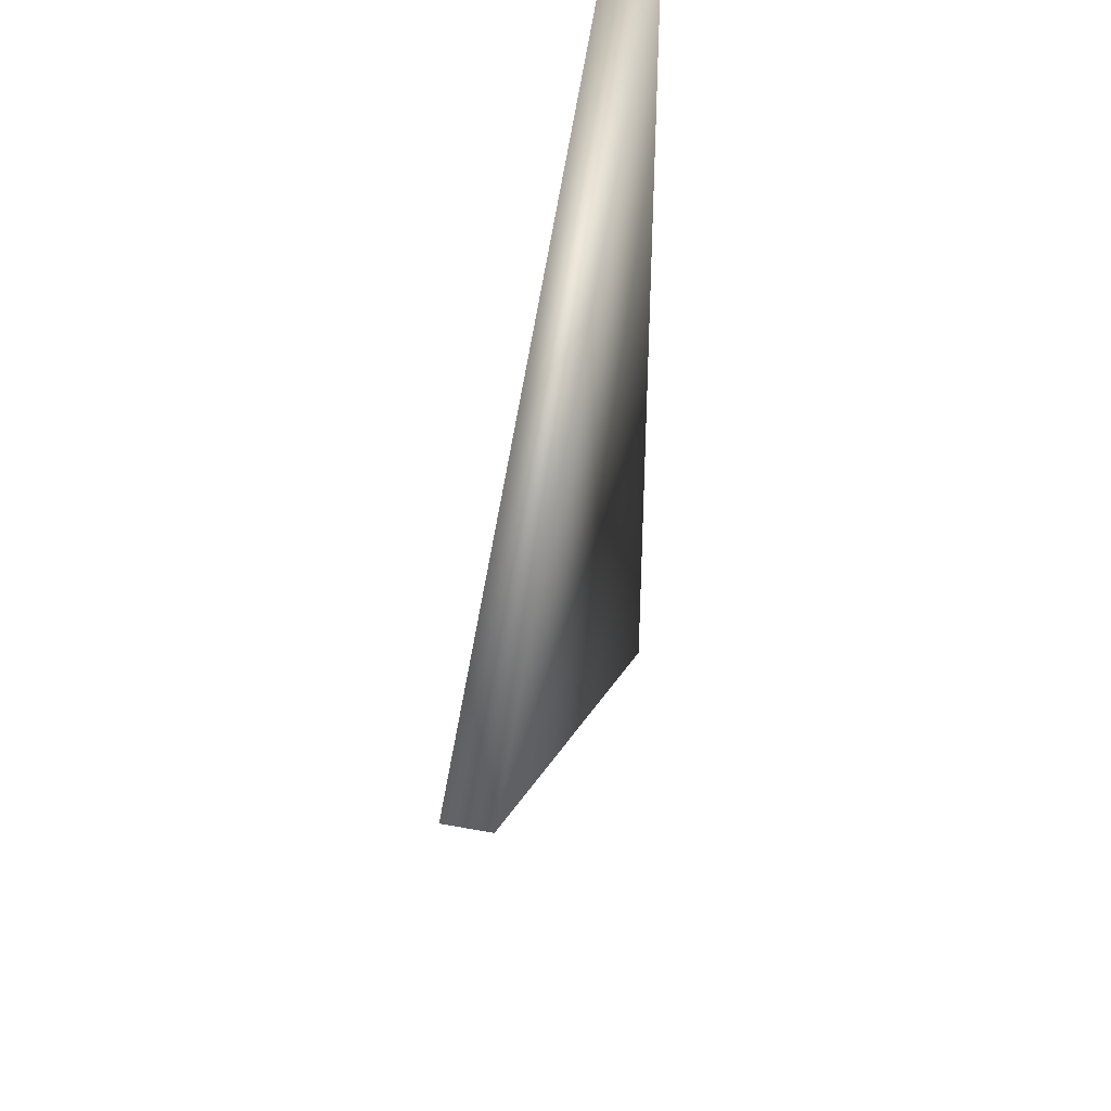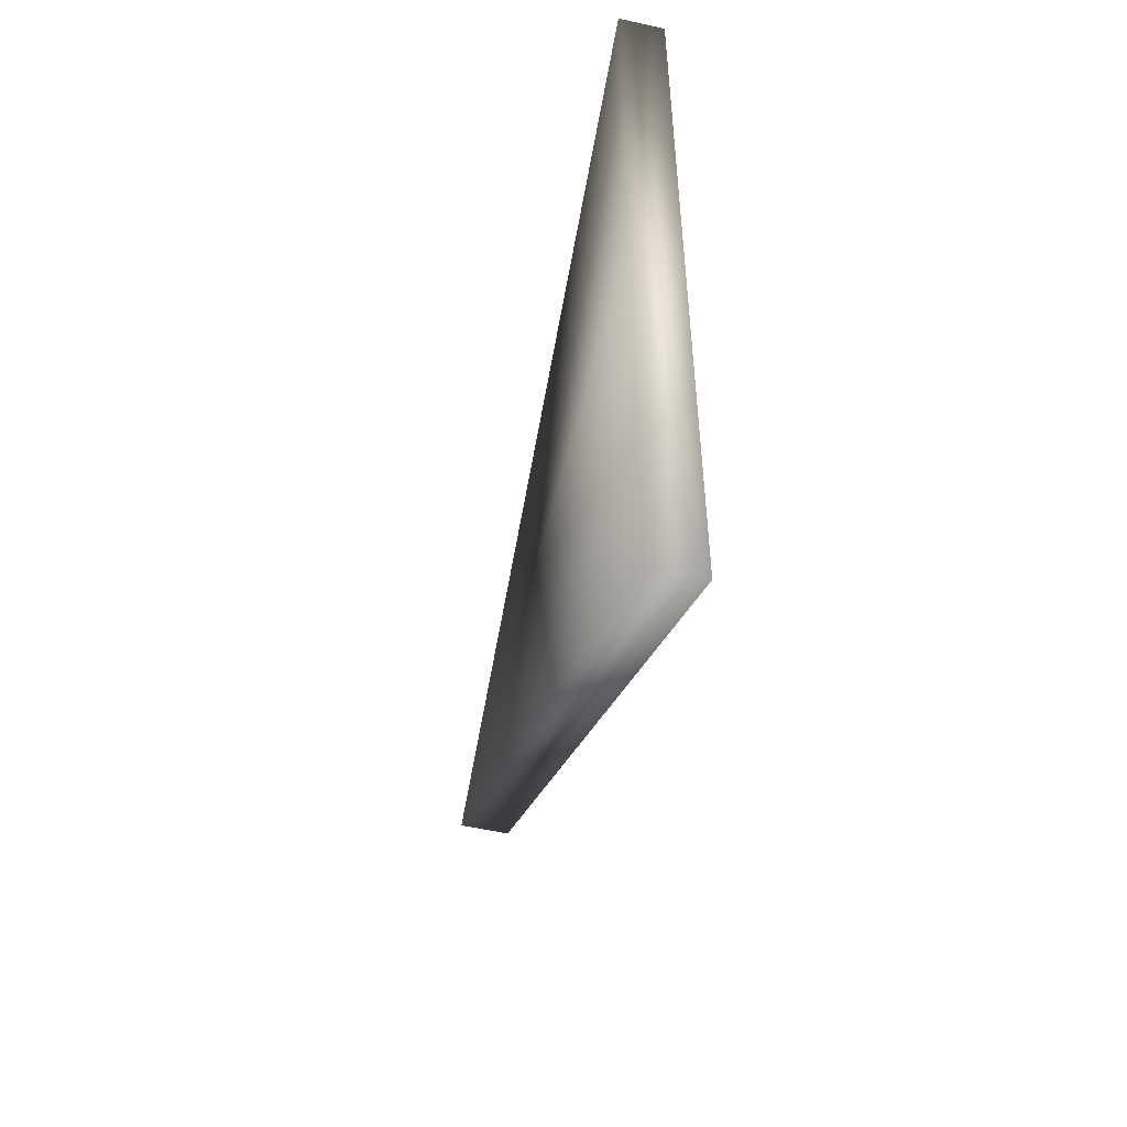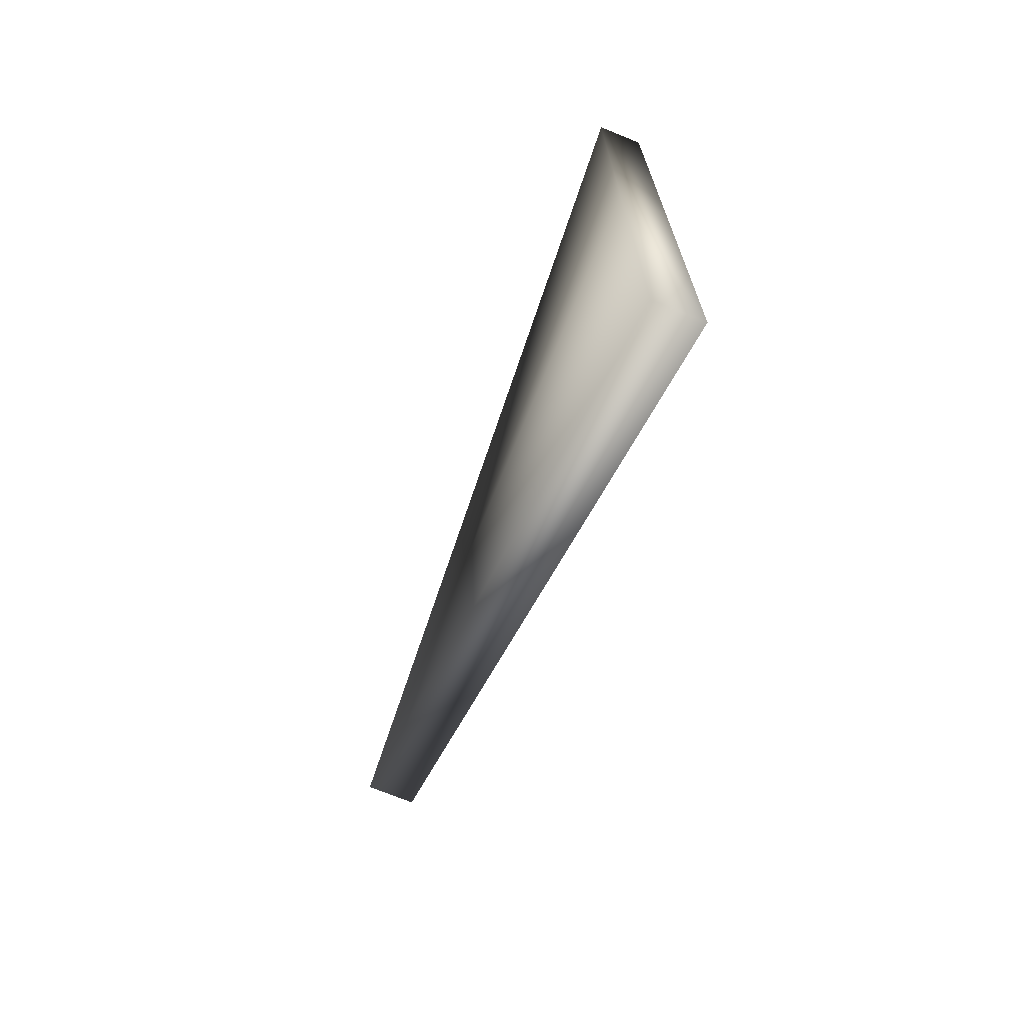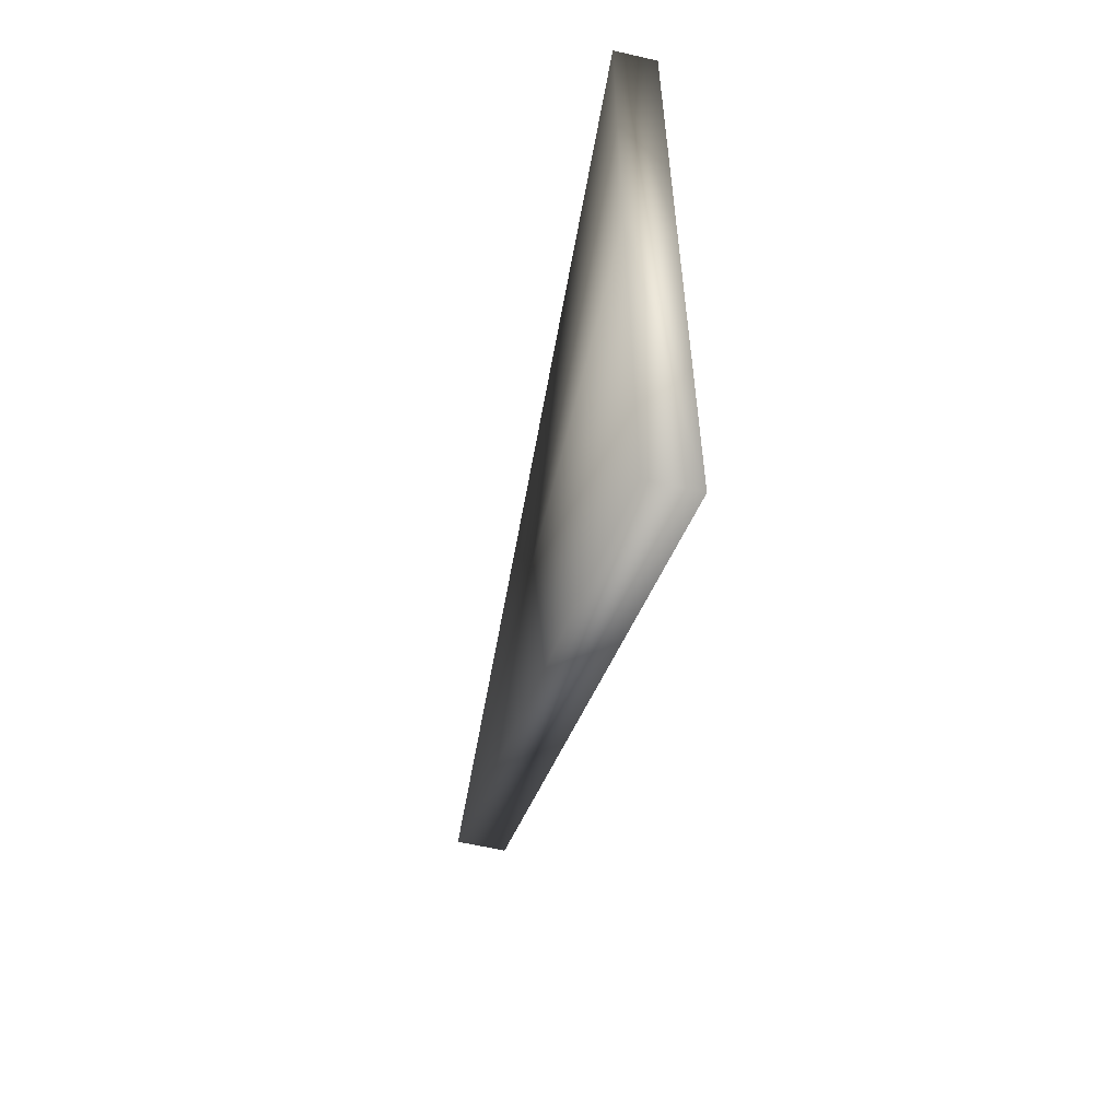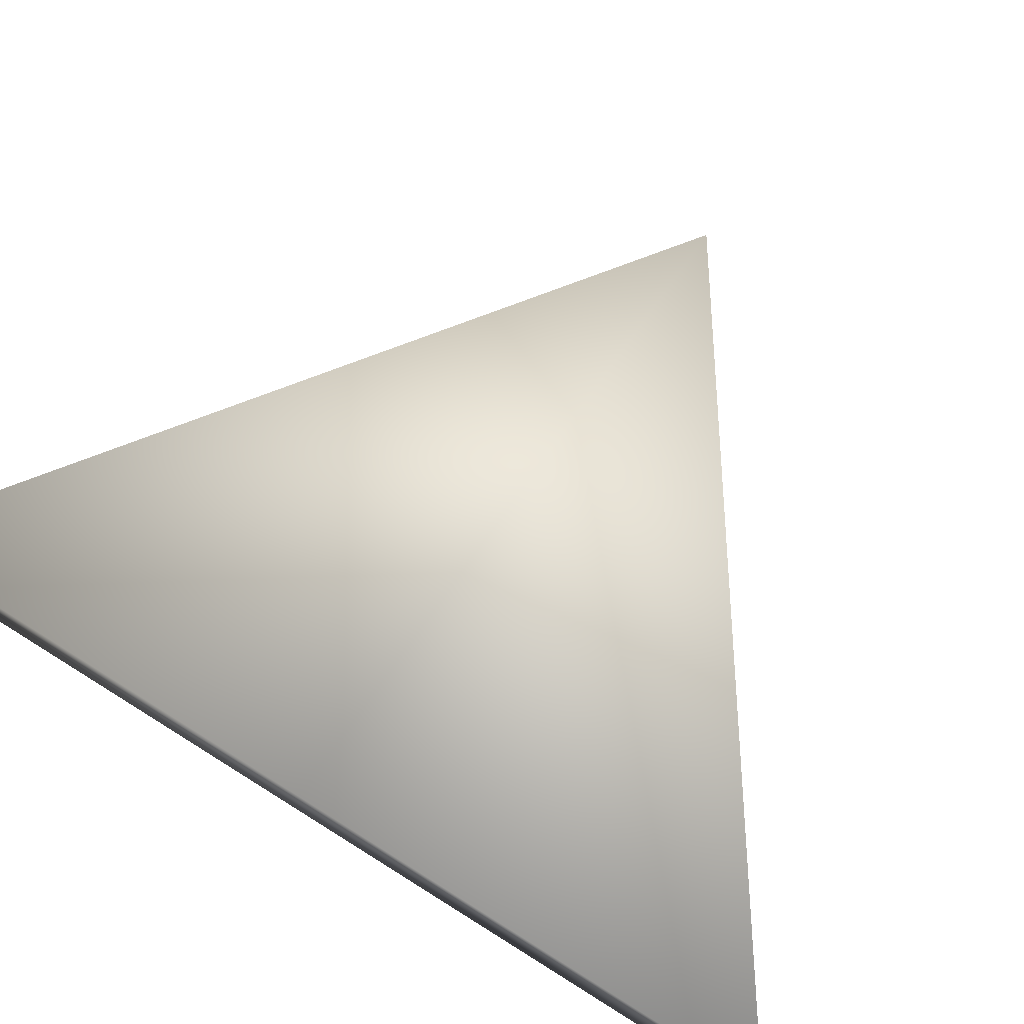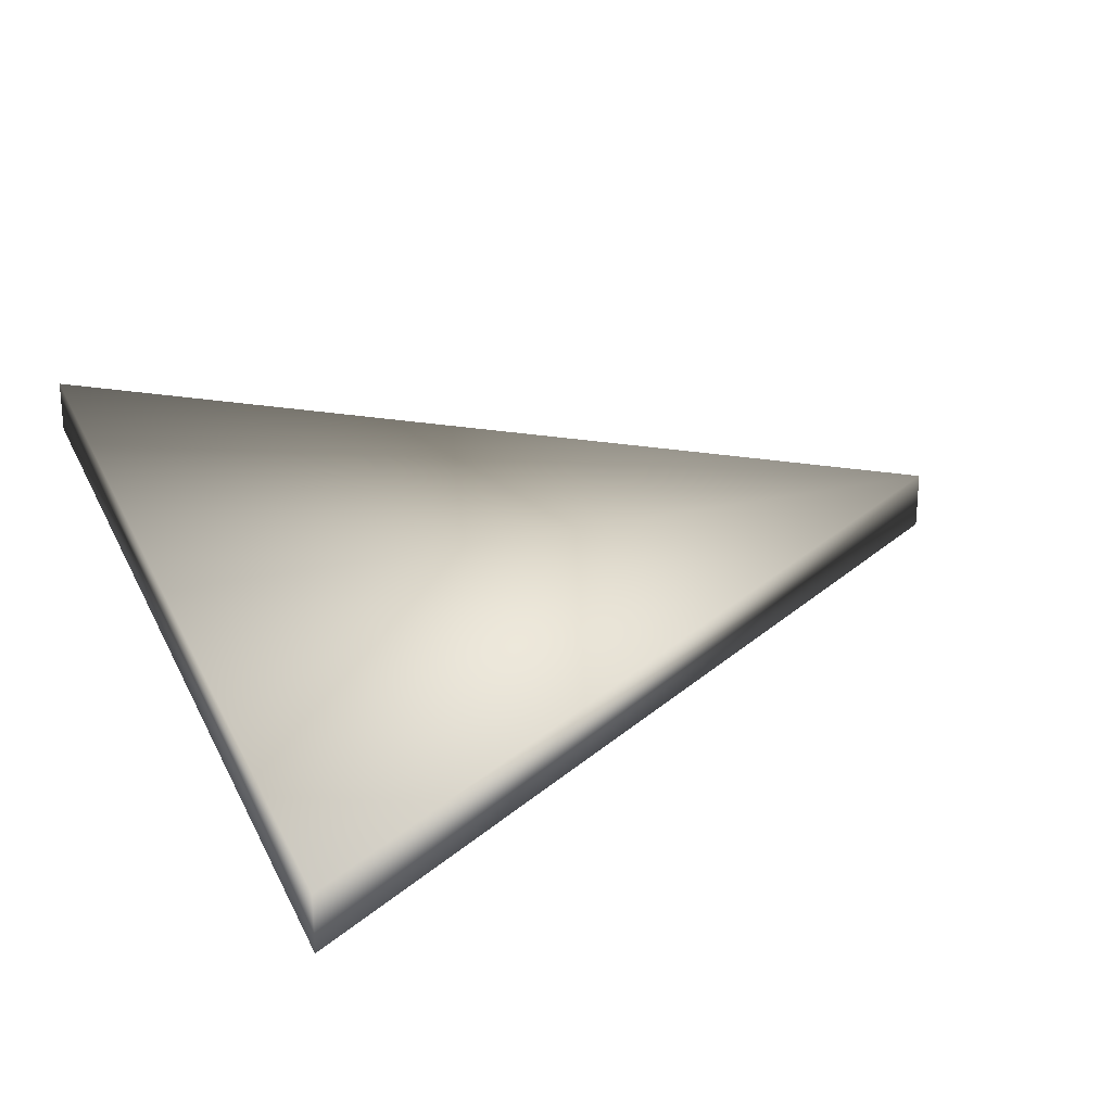
<metadata>
{"format":"obj","ext":"obj","renderer":"f3d","projection":"perspective","resolution":1024,"background":"white","views":[{"elev":43.3,"azim":102.5,"up":"+Z"},{"elev":-53.8,"azim":-103.4,"up":"+Z"},{"elev":-71.7,"azim":-112.1,"up":"+Z"},{"elev":-59.6,"azim":-103.3,"up":"+Z"},{"elev":65.0,"azim":-56.9,"up":"+Y"},{"elev":26.4,"azim":-19.5,"up":"+Y"}]}
</metadata>
<code>
o SIR_Plane.002
v -0.4684 0 -1
v -0.4623 0 -0.000464
v 1 -0 0.004381
v -0.4561 -0 1
v -0.4684 0.1023 -1
v -0.4623 0.1023 -0.000464
v 1 0.1023 0.004381
v -0.4561 0.1023 1
f 1 3 2
f 2 3 4
f 5 6 7
f 6 8 7
f 4 3 7 8
f 3 1 5 7
f 2 4 8 6
f 1 2 6 5

</code>
